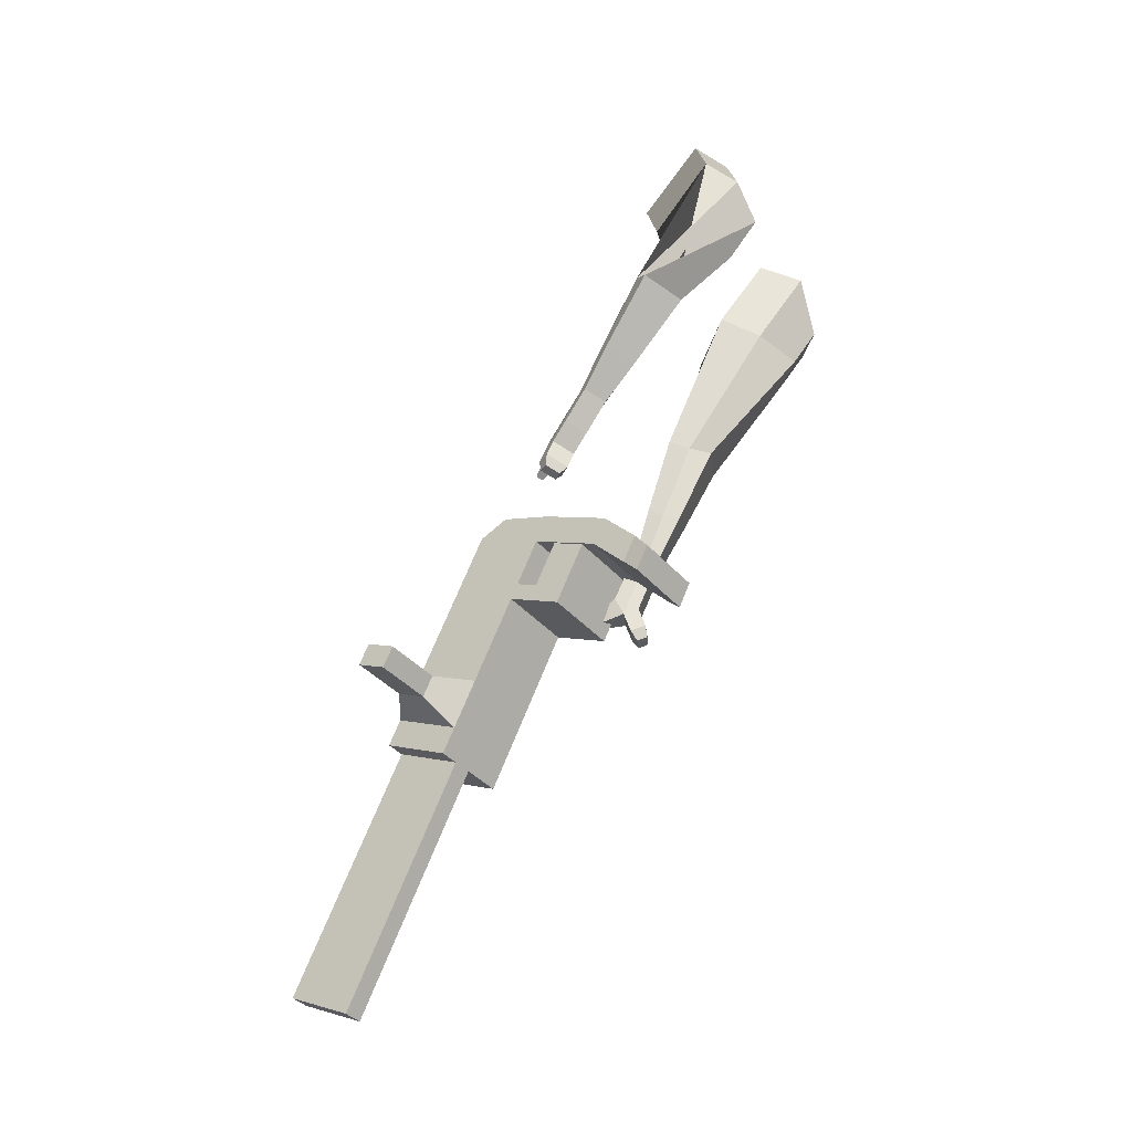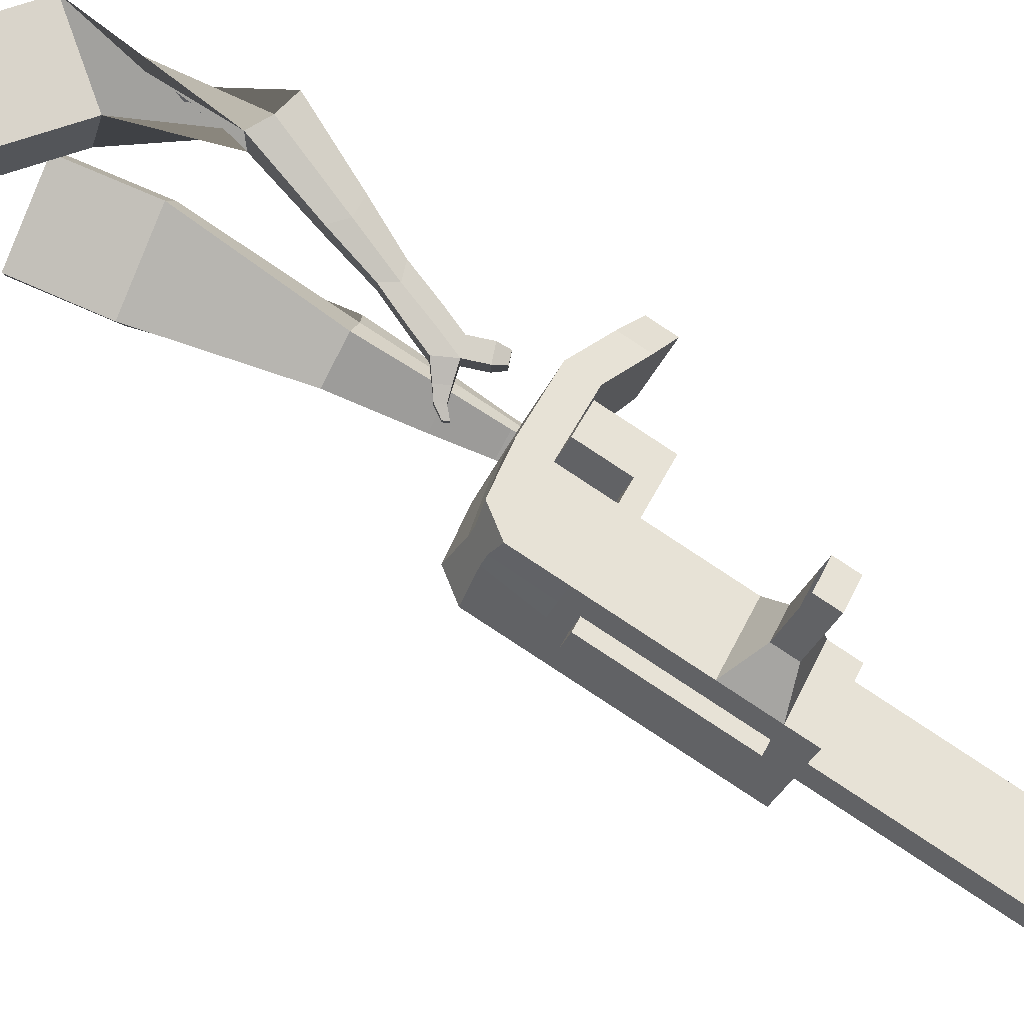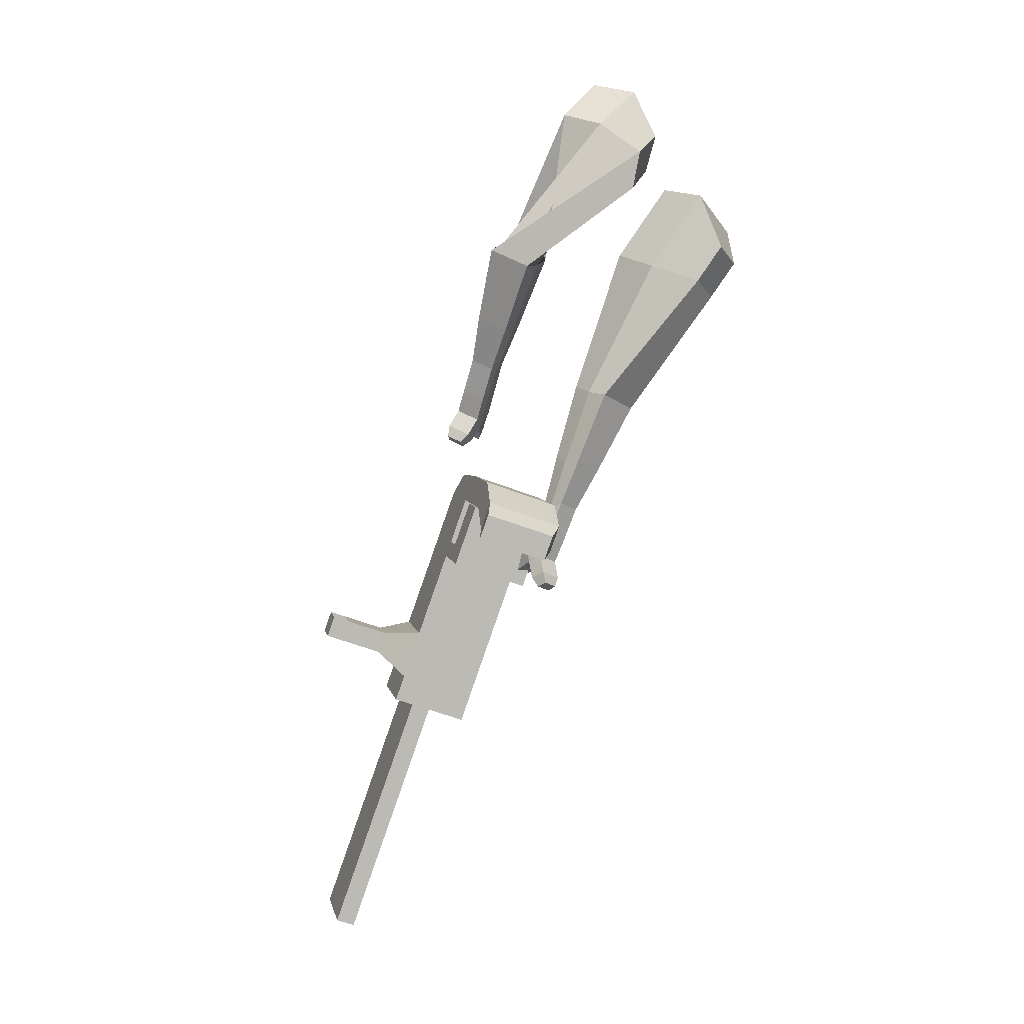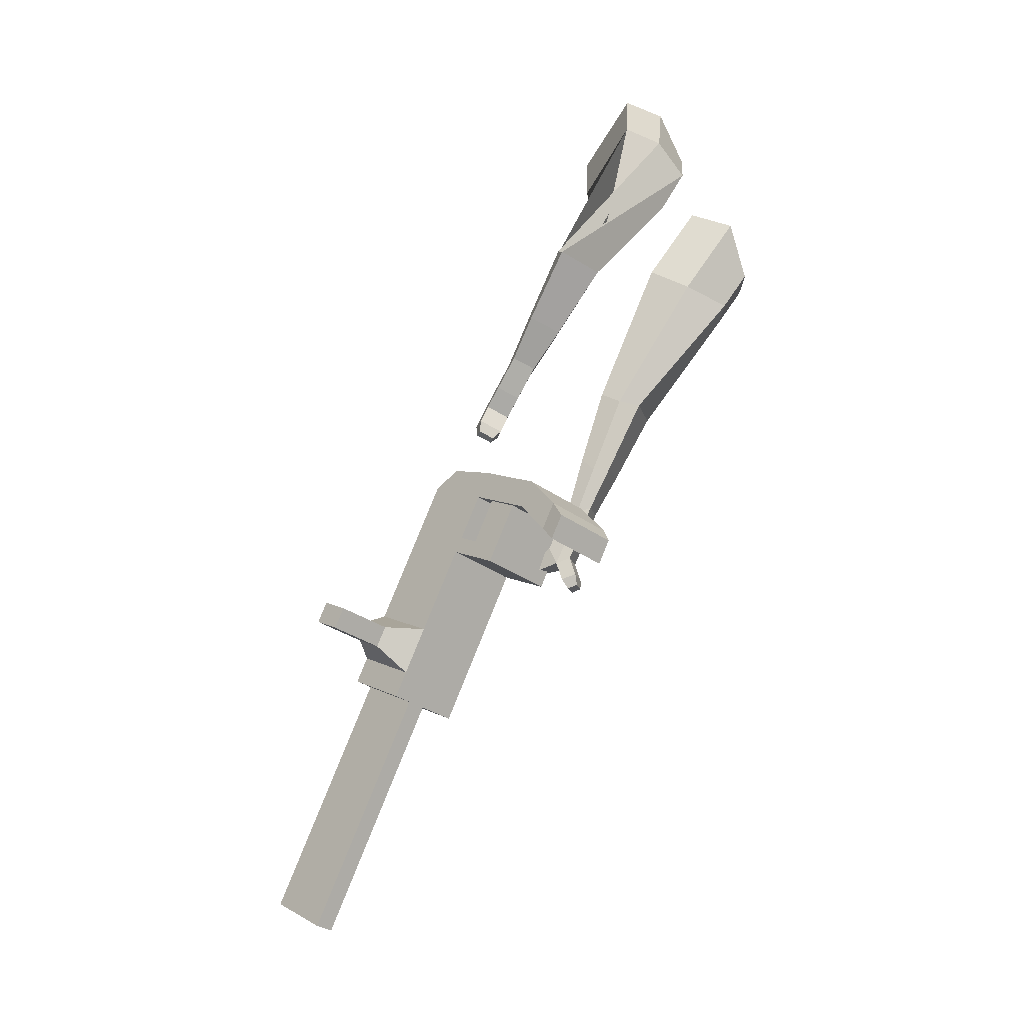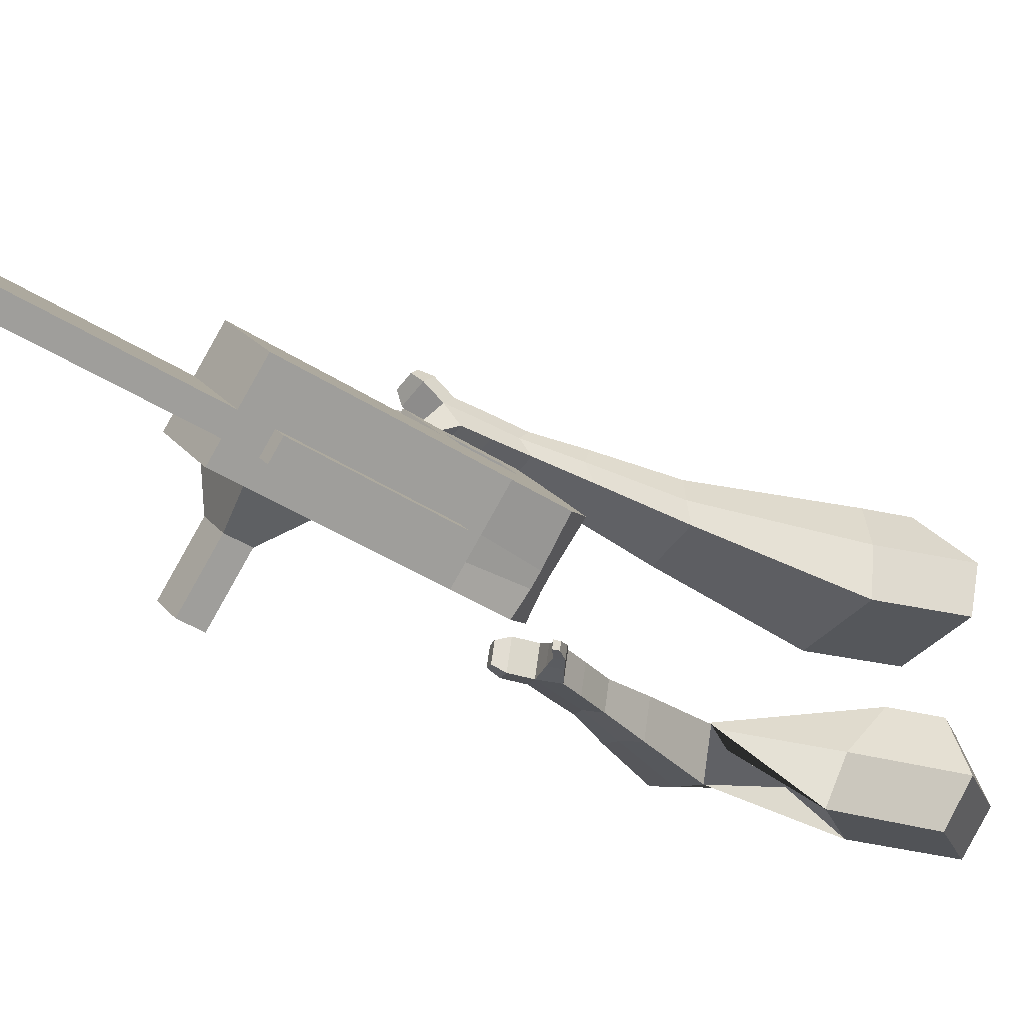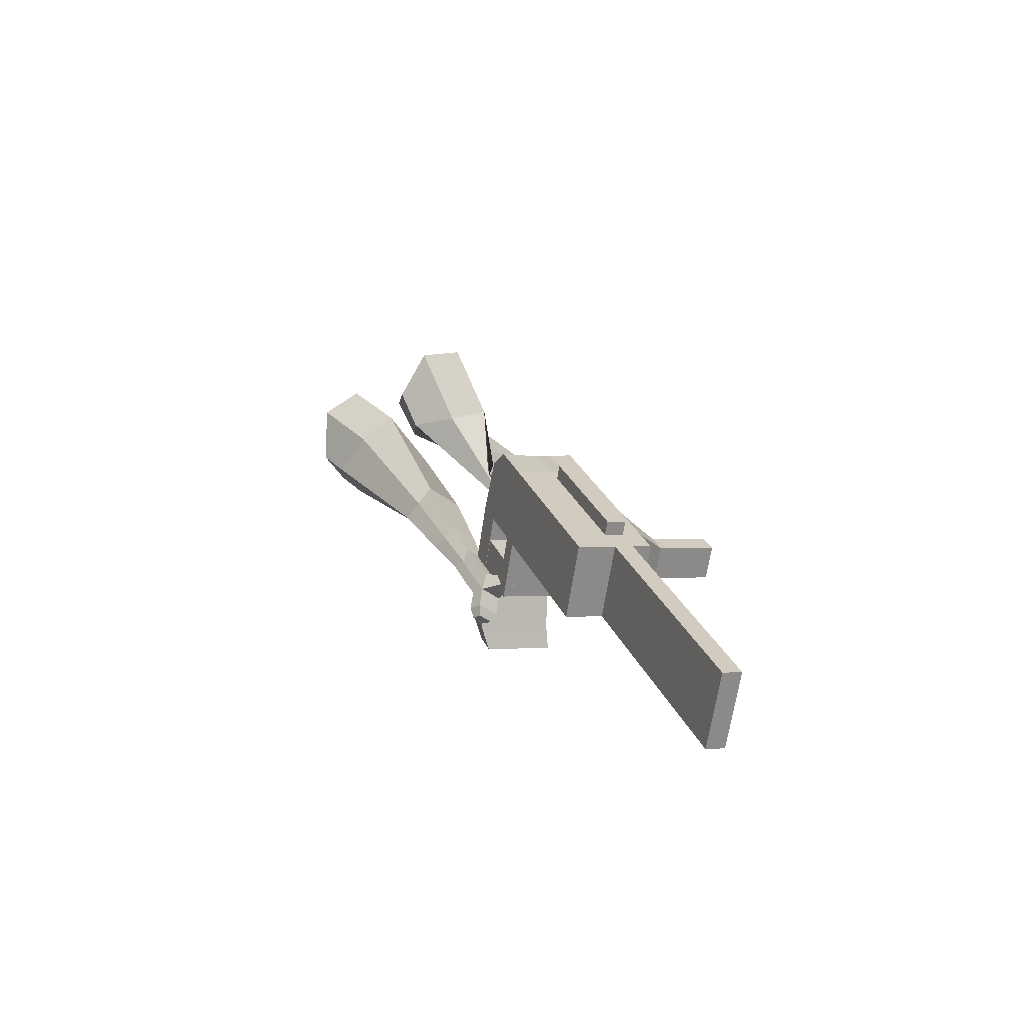
<metadata>
{"format":"obj","ext":"obj","renderer":"f3d","projection":"perspective","resolution":1024,"background":"white","views":[{"elev":-18.5,"azim":112.5,"up":"+Z"},{"elev":-50.6,"azim":51.1,"up":"+Y"},{"elev":-8.8,"azim":148.5,"up":"+Z"},{"elev":-9.1,"azim":122.0,"up":"+Z"},{"elev":-69.3,"azim":-137.1,"up":"+Y"},{"elev":-51.9,"azim":-28.6,"up":"+Z"}]}
</metadata>
<code>
o Cube.046_Cube.010
v -31.19 -149 -1176
v -102.9 -349.7 -1120
v 9.983 -221.1 -1380
v -61.71 -421.7 -1324
v -235.5 -93.13 -1237
v -307.2 -293.8 -1181
v -194.3 -165.2 -1441
v -266 -365.9 -1385
v -87.88 -49.8 -895
v -159.6 -250.5 -838.6
v -363.9 -194.6 -899.5
v -292.2 6.082 -955.9
v -113.5 -4.901 -767.7
v -185.2 -205.6 -711.4
v -389.5 -149.7 -772.3
v -317.9 50.98 -828.7
v -128.7 21.62 -692.6
v -178.2 -128.8 -664.1
v -382.5 -72.93 -725
v -333 77.51 -753.5
v -42.07 195.1 -823.9
v -246.4 251 -884.9
v -57.22 221.7 -748.8
v -261.5 277.5 -809.7
v -79.04 -65.28 -938.8
v -150.7 -265.9 -882.5
v -283.3 -9.397 -999.8
v -355 -210.1 -943.4
v -64.21 16.44 -913.6
v -268.5 72.32 -974.5
v -55.37 0.9559 -957.4
v -259.7 56.84 -1018
v -29.88 112.5 -940.6
v -234.2 168.4 -1001
v -21.04 97.06 -984.4
v -225.3 152.9 -1045
v -89.29 60.32 -789.2
v -293.6 116.2 -850.1
v -54.96 156.4 -816.2
v -259.3 212.3 -877.1
v 11.99 302.9 -906.4
v -192.3 358.8 -967.3
v -3.162 329.4 -831.2
v -207.5 385.3 -892.1
v -4.552 -195.6 -1308
v -76.24 -396.3 -1252
v -208.9 -139.8 -1369
v -280.6 -340.4 -1313
v -92.17 -193.1 -1411
v -163.9 -393.8 -1354
v -133.3 -121.1 -1207
v -205 -321.7 -1150
v -190 -21.86 -925.4
v -261.7 -222.5 -869.1
v -215.7 23.04 -798.2
v -277.9 -167.4 -731.7
v -230.8 49.57 -723
v -273.1 -115.6 -699.8
v -144.2 223.1 -854.4
v -159.4 249.6 -779.2
v -252.9 -238 -912.9
v -181.2 -37.34 -969.3
v -166.4 44.38 -944
v -157.5 28.9 -987.9
v -132 140.5 -971
v -123.2 125 -1015
v -191.4 88.26 -819.7
v -157.1 184.4 -846.7
v -90.16 330.9 -936.8
v -105.3 357.4 -861.7
v -178.4 -368.4 -1282
v -106.7 -167.7 -1339
v -41.09 -207.1 -1396
v -154 -335.7 -1135
v -210.6 -236.5 -853.8
v -243.5 -176.8 -721.4
v -238.7 -125.1 -689.5
v -130.1 -51.31 -954.1
v -106.4 14.93 -972.7
v -72.11 111 -999.7
v -55.63 -181.7 -1323
v -112.8 -407.8 -1339
v -82.27 -135 -1191
v -139 -35.83 -910.2
v -164.6 9.07 -783
v -179.8 35.6 -707.8
v -93.15 209.1 -839.2
v -108.3 235.6 -764
v -201.8 -252 -897.7
v -115.3 30.41 -928.8
v -80.96 126.5 -955.8
v -140.4 74.29 -804.5
v -106 170.4 -831.4
v -39.08 316.9 -921.6
v -54.24 343.4 -846.4
v -127.3 -382.3 -1267
v -215.2 -289.5 -887.1
v -266.3 -275.6 -902.4
v -140.7 -419.9 -1257
v -191.8 -405.9 -1272
v -218.5 -359.3 -1140
v -167.4 -373.3 -1124
v 54.15 -262.2 -1230
v 42.37 -241.5 -1172
v 10.67 -330.3 -1147
v 22.45 -350.9 -1205
v 98.3 -274.2 -1217
v 86.52 -253.6 -1158
v 54.82 -342.3 -1133
v 66.6 -363 -1192
v 165.9 -292.7 -1197
v 154.1 -272.1 -1138
v 122.4 -360.8 -1113
v 134.2 -381.4 -1172
v 209.3 -304.6 -1184
v 197.6 -284 -1125
v 165.9 -372.7 -1100
v 177.6 -393.3 -1159
v 22.48 -644.5 -2010
v -28.6 -630.5 -2025
v 43.09 -429.9 -2082
v 94.17 -443.8 -2066
v -48.99 378.4 -972.5
v -143.1 404.1 -1001
v -62.96 402.8 -903.2
v -157.1 428.5 -931.3
v 31.17 377.1 -875.2
v 45.14 352.6 -944.4
v -1.926 365.5 -958.5
v -15.89 389.9 -889.2
f 45 46 4 3
f 49 50 8 7
f 47 48 6 5
f 26 25 9 10
f 72 47 5 51
f 96 46 2 74
f 10 9 13 14
f 84 9 29 90
f 89 26 10 75
f 27 28 11 12
f 76 14 18 77
f 75 10 14 76
f 12 11 15 16
f 53 12 16 55
f 86 77 18 17
f 16 15 19 20
f 16 20 24 22
f 14 13 17 18
f 59 22 42 69
f 86 17 23 88
f 17 13 21 23
f 55 16 22 59
f 5 6 28 27
f 74 2 26 89
f 51 5 27 62
f 2 1 25 26
f 32 30 34 36
f 62 27 32 64
f 27 12 30 32
f 9 25 31 29
f 66 36 34 65
f 90 29 37 92
f 64 32 36 66
f 29 31 35 33
f 92 37 39 93
f 29 33 39 37
f 34 30 38 40
f 65 34 40 68
f 69 42 124 123
f 23 21 41 43
f 88 23 43 95
f 22 24 44 42
f 82 4 46 96
f 49 7 47 72
f 7 8 48 47
f 46 45 103 106
f 73 49 72 81
f 8 50 71 48
f 24 60 70 44
f 42 44 126 124
f 91 65 68 93
f 38 67 68 40
f 79 64 66 80
f 30 63 67 38
f 80 66 65 91
f 78 62 64 79
f 83 51 62 78
f 6 52 61 28
f 85 55 59 87
f 20 57 60 24
f 87 59 69 94
f 20 19 58 57
f 84 53 55 85
f 11 54 56 15
f 15 56 58 19
f 28 61 54 11
f 12 53 63 30
f 48 71 52 6
f 81 72 51 83
f 50 49 121 120
f 3 4 82 73
f 45 81 83 1
f 9 84 85 13
f 21 87 94 41
f 13 85 87 21
f 1 83 78 25
f 25 78 79 31
f 35 80 91 33
f 31 79 80 35
f 33 91 93 39
f 70 95 130 125
f 3 73 81 45
f 50 82 96 71
f 60 88 95 70
f 67 92 93 68
f 63 90 92 67
f 52 71 100 101
f 57 86 88 60
f 57 58 77 86
f 54 75 76 56
f 56 76 77 58
f 61 89 75 54
f 53 84 90 63
f 89 61 98 97
f 101 102 97 98
f 100 99 102 101
f 61 52 101 98
f 74 89 97 102
f 71 96 99 100
f 96 74 102 99
f 106 103 107 110
f 1 2 105 104
f 2 46 106 105
f 45 1 104 103
f 109 110 114 113
f 104 105 109 108
f 105 106 110 109
f 103 104 108 107
f 113 114 118 117
f 107 108 112 111
f 110 107 111 114
f 108 109 113 112
f 116 117 118 115
f 111 112 116 115
f 114 111 115 118
f 122 119 120 121
f 82 50 120 119
f 73 82 119 122
f 49 73 122 121
f 123 124 126 125
f 129 123 125 130
f 128 129 130 127
f 95 43 127 130
f 94 69 123 129
f 43 41 128 127
f 44 70 125 126
f 41 94 129 128
o Cube.048_Cube.024
v -479.6 562.3 139.2
v -677.7 429.9 98.67
v -376.7 468.8 -58.45
v -574.8 336.3 -99.06
v -595.4 686.6 -51.8
v -696.9 618.7 -72.59
v -542.6 638.6 -153.1
v -643.6 570.9 -173.4
v -431.3 288.8 -468.6
v -311.7 323.7 -445.7
v -337.4 439.8 -489.1
v -456.9 404.9 -511.9
v -362.9 247 -669.7
v -275 272.7 -653
v -293.9 358 -684.9
v -381.7 332.4 -701.6
v -318.6 223.3 -796
v -254.4 242 -783.7
v -268.1 304.4 -807
v -332.4 285.6 -819.3
v -424.6 569.6 -108.6
v -634 429.8 -150.7
v -534 668.9 101.2
v -744.2 528.4 58.14
v -319.4 381.2 -471.9
v -446.3 344.2 -496.1
v -276.8 310.7 -685.8
v -370.1 283.5 -703.6
v -252.2 266 -820
v -320.4 246.1 -833.1
v -293.4 193 -881.5
v -229.2 211.8 -869.2
v -225.7 238.2 -916.6
v -293.8 218.3 -929.6
v -306 257.5 -914.1
v -241.8 276.2 -901.9
v -275.6 172.5 -943.4
v -211.4 191.2 -931.2
v -207.9 217.7 -978.5
v -276 197.8 -991.5
v -288.2 237 -976
v -224 255.7 -963.8
v -248.3 140.8 -970.7
v -207 152.9 -962.8
v -204.7 169.9 -993.3
v -248.6 157.1 -1002
v -272.5 219.1 -1043
v -284.6 258.3 -1027
v -220.4 277.1 -1015
v -204.3 239 -1030
v -230.7 118.2 -988.8
v -202.9 126.4 -983.5
v -201.3 137.8 -1004
v -230.9 129.2 -1010
v -215.5 103.9 -1016
v -198 109 -1013
v -197.1 116.2 -1026
v -215.6 110.8 -1029
v -261.5 240.4 -1066
v -269.6 266.5 -1056
v -226.9 279 -1047
v -216.2 253.7 -1057
v -320.6 418.9 489.7
v -374.6 241.4 334.9
v -154.7 505.5 331.7
v -214.6 330.2 177.1
v -467.6 535.1 315.8
v -495.3 444 236.5
v -374.4 582.5 235.5
v -413.3 489.6 155.6
v -153.7 397.5 -90.32
v -76.18 318 -33.32
v 22.18 377.8 -80.85
v -52.42 456.7 -137.9
v -139.4 269.3 -264.3
v -83.77 207.3 -222.9
v -9.302 250.8 -257.9
v -64.98 312.9 -299.2
v -127.7 188.7 -373
v -86.99 143.3 -342.8
v -32.57 175.2 -368.3
v -73.26 220.5 -398.5
v -237.9 572.6 300
v -314.9 386.9 135.5
v -427.4 481 467.3
v -484.7 292.5 303
v -25.23 336.9 -60.68
v -105.6 426.5 -120.4
v -45.62 216.2 -254.5
v -104.7 282.1 -298.4
v -59.68 142.1 -376.7
v -102.9 190.2 -408.8
v -134.5 132.5 -448.2
v -93.83 87.12 -418
v -62.34 82.87 -462.1
v -105.5 131 -494.1
v -76.56 161.7 -482.3
v -35.87 116.4 -452.1
v -138.4 92.7 -502.7
v -97.68 47.34 -472.5
v -66.19 43.09 -516.6
v -109.4 91.24 -548.7
v -80.41 122 -536.8
v -39.72 76.61 -506.6
v -153.1 48.85 -521.5
v -126.9 19.66 -502
v -106.6 16.92 -530.4
v -134.4 47.92 -551.1
v -82 83.86 -596.6
v -53.02 114.6 -584.8
v -12.33 69.23 -554.6
v -38.8 35.71 -564.6
v -164.4 19.53 -534.1
v -146.8 -0.1527 -521
v -133.1 -1.998 -540.2
v -151.9 18.9 -554.1
v -168 -6.702 -556.2
v -157 -19.01 -548
v -148.4 -20.16 -560
v -160.2 -7.097 -568.7
v -55.36 77.2 -615.3
v -36.09 97.63 -607.4
v -9.033 67.47 -587.4
v -26.63 45.18 -594
f 131 132 134 133
f 138 137 141 142
f 137 138 136 135
f 153 154 132 131
f 151 137 135 153
f 152 134 132 154
f 142 141 145 146
f 151 133 140 155
f 152 138 142 156
f 133 134 139 140
f 158 146 150 160
f 155 140 144 157
f 156 142 146 158
f 140 139 143 144
f 149 159 163 166
f 144 143 147 148
f 146 145 149 150
f 157 144 148 159
f 145 157 159 149
f 148 147 161 162
f 139 156 158 143
f 141 155 157 145
f 143 158 160 147
f 134 152 156 139
f 137 151 155 141
f 138 152 154 136
f 133 151 153 131
f 135 136 154 153
f 165 166 172 171
f 161 164 170 167
f 150 149 166 165
f 159 148 162 163
f 147 160 164 161
f 160 150 165 164
f 172 169 180 179
f 168 167 173 174
f 163 162 168 169
f 166 163 169 172
f 164 165 171 170
f 162 161 167 168
f 176 175 183 184
f 167 170 176 173
f 169 168 174 175
f 170 169 175 176
f 179 180 192 191
f 170 171 178 177
f 171 172 179 178
f 169 170 177 180
f 184 183 187 188
f 175 174 182 183
f 173 176 184 181
f 174 173 181 182
f 186 185 188 187
f 183 182 186 187
f 181 184 188 185
f 182 181 185 186
f 192 189 190 191
f 177 178 190 189
f 180 177 189 192
f 178 179 191 190
f 193 194 196 195
f 200 199 203 204
f 199 200 198 197
f 215 216 194 193
f 213 199 197 215
f 214 196 194 216
f 204 203 207 208
f 213 195 202 217
f 214 200 204 218
f 195 196 201 202
f 220 208 212 222
f 217 202 206 219
f 218 204 208 220
f 202 201 205 206
f 211 221 225 228
f 206 205 209 210
f 208 207 211 212
f 219 206 210 221
f 207 219 221 211
f 210 209 223 224
f 201 218 220 205
f 203 217 219 207
f 205 220 222 209
f 196 214 218 201
f 199 213 217 203
f 200 214 216 198
f 195 213 215 193
f 197 198 216 215
f 227 228 234 233
f 223 226 232 229
f 212 211 228 227
f 221 210 224 225
f 209 222 226 223
f 222 212 227 226
f 234 231 242 241
f 230 229 235 236
f 225 224 230 231
f 228 225 231 234
f 226 227 233 232
f 224 223 229 230
f 238 237 245 246
f 229 232 238 235
f 231 230 236 237
f 232 231 237 238
f 241 242 254 253
f 232 233 240 239
f 233 234 241 240
f 231 232 239 242
f 246 245 249 250
f 237 236 244 245
f 235 238 246 243
f 236 235 243 244
f 248 247 250 249
f 245 244 248 249
f 243 246 250 247
f 244 243 247 248
f 254 251 252 253
f 239 240 252 251
f 242 239 251 254
f 240 241 253 252

</code>
